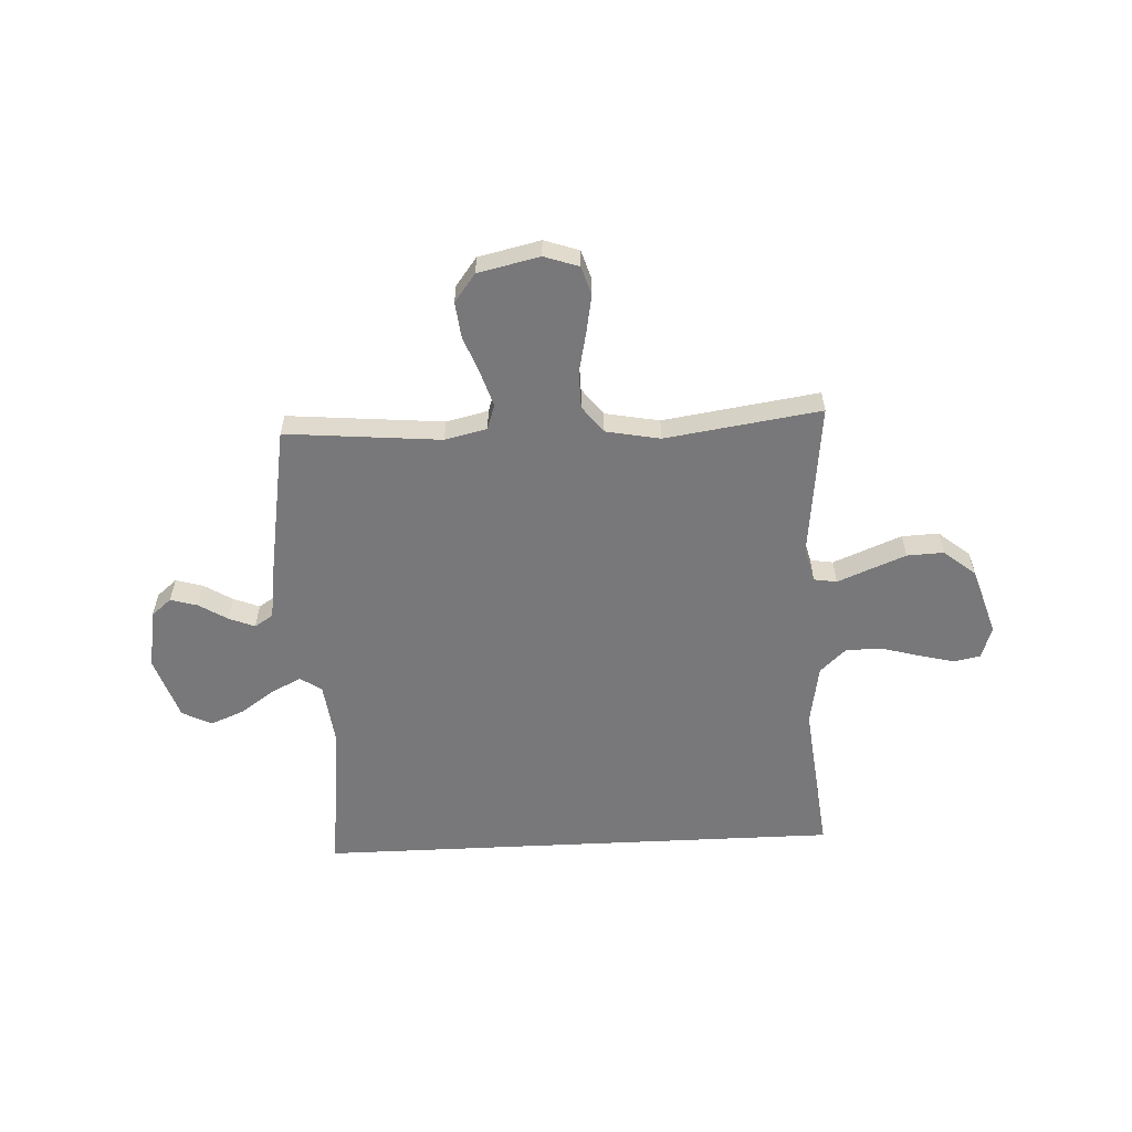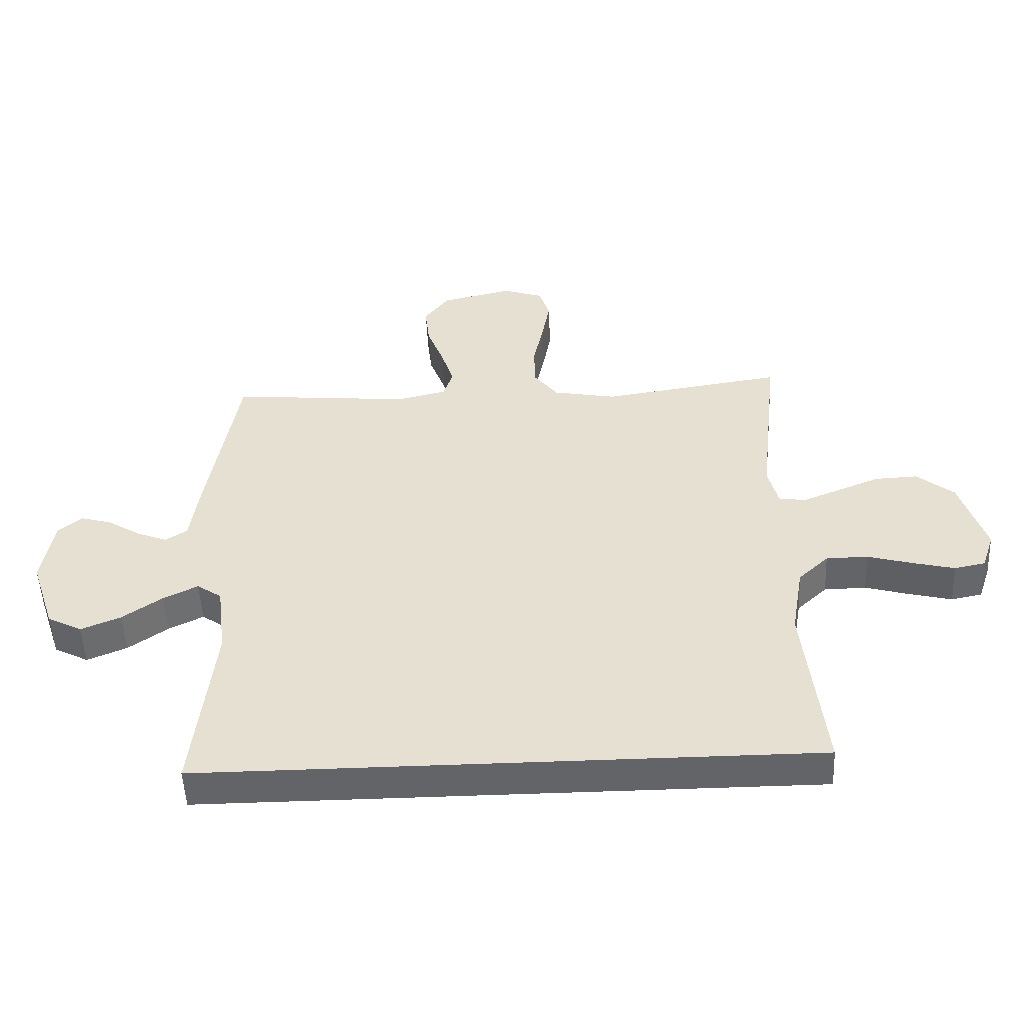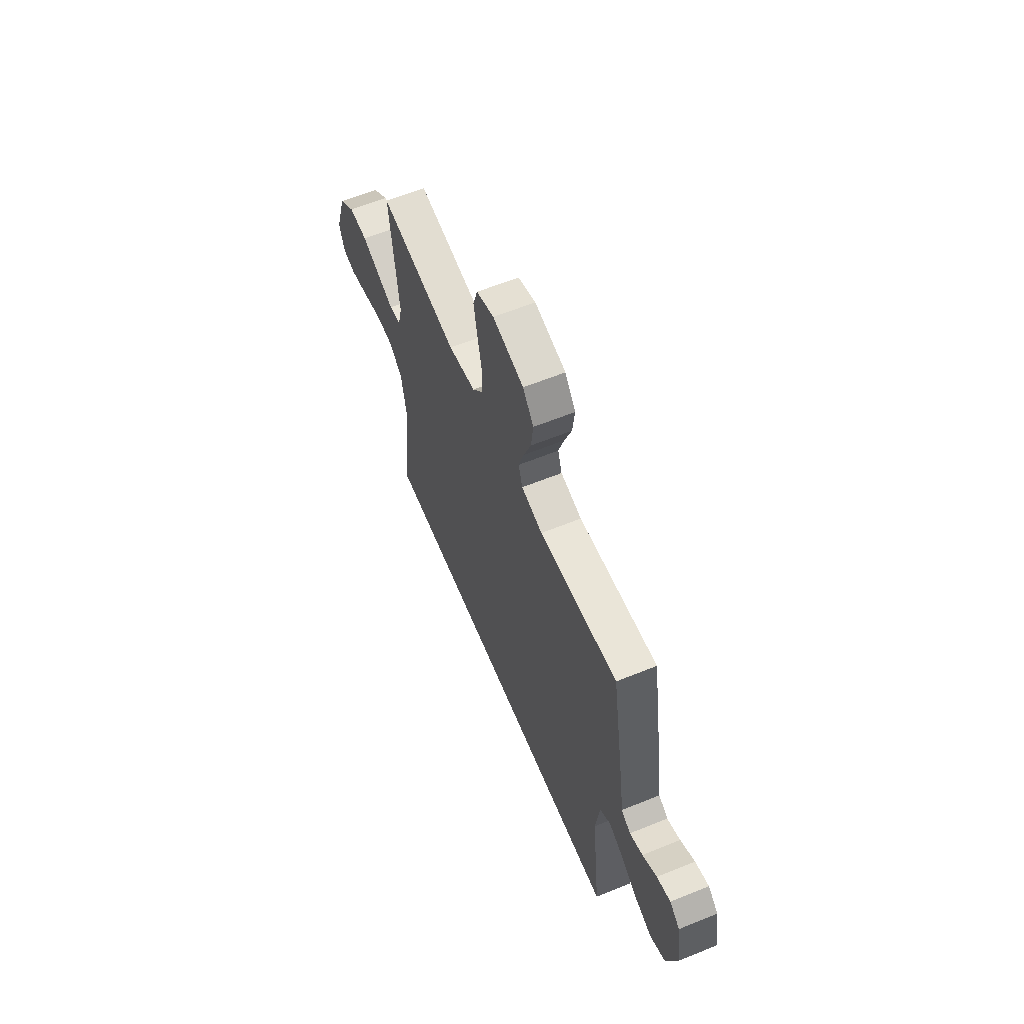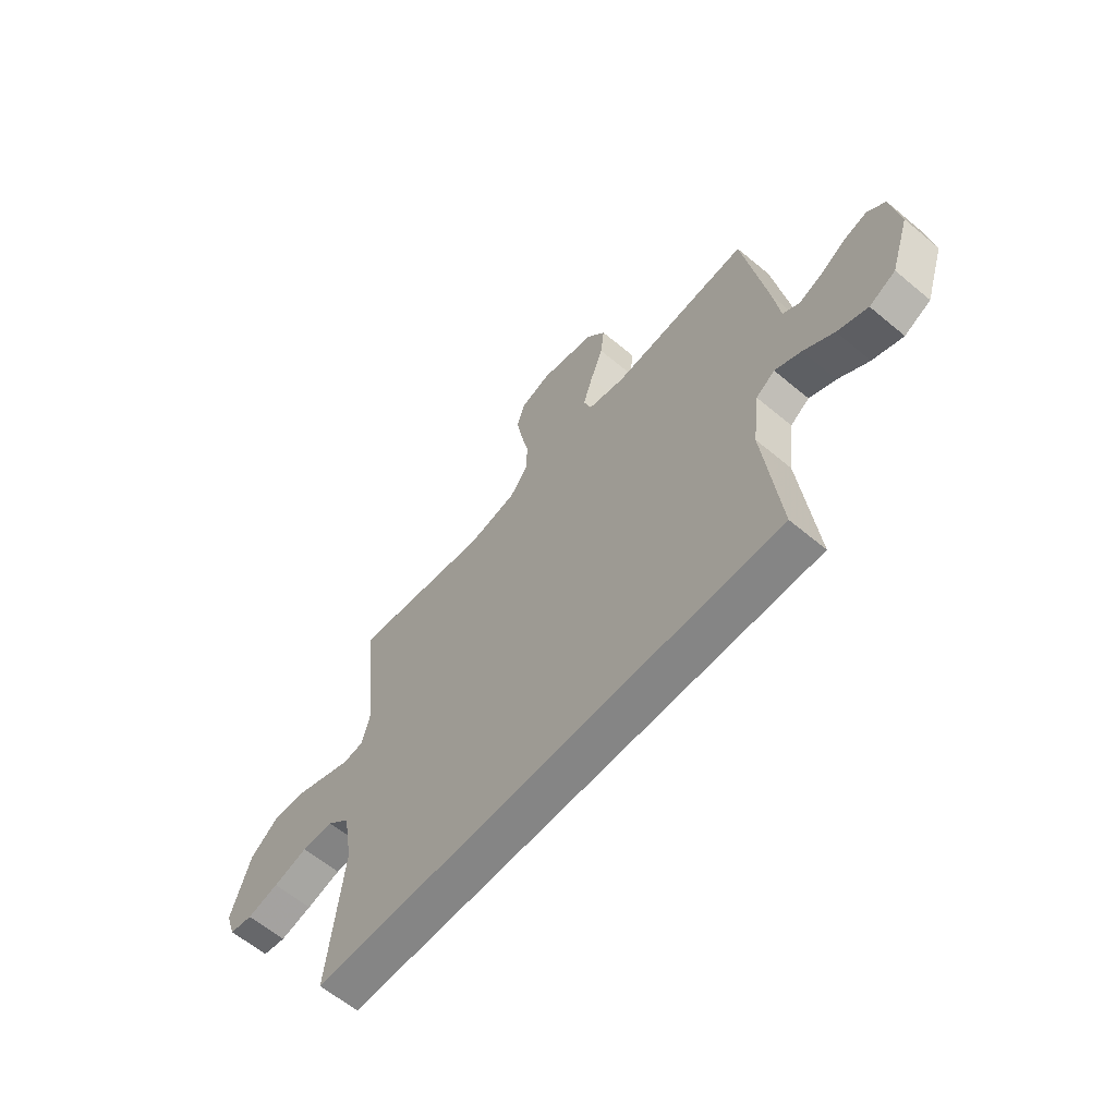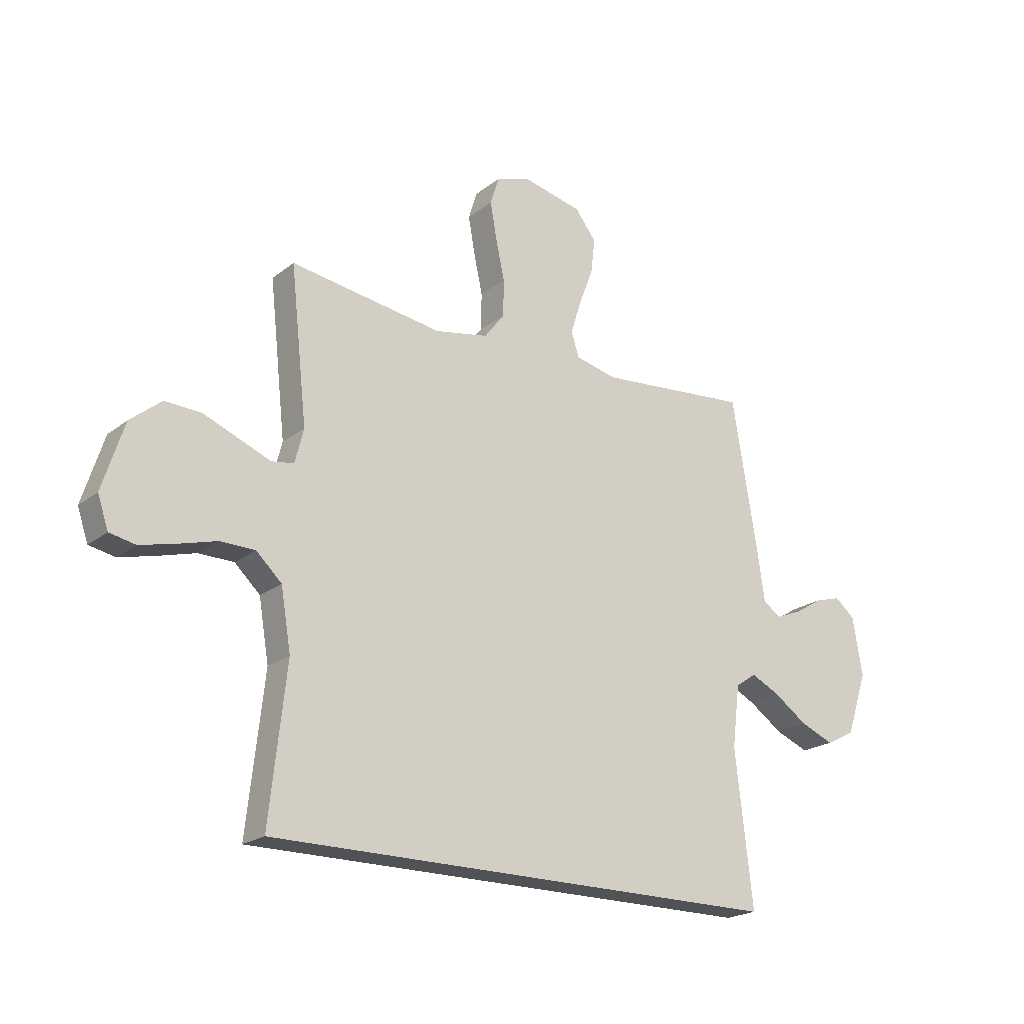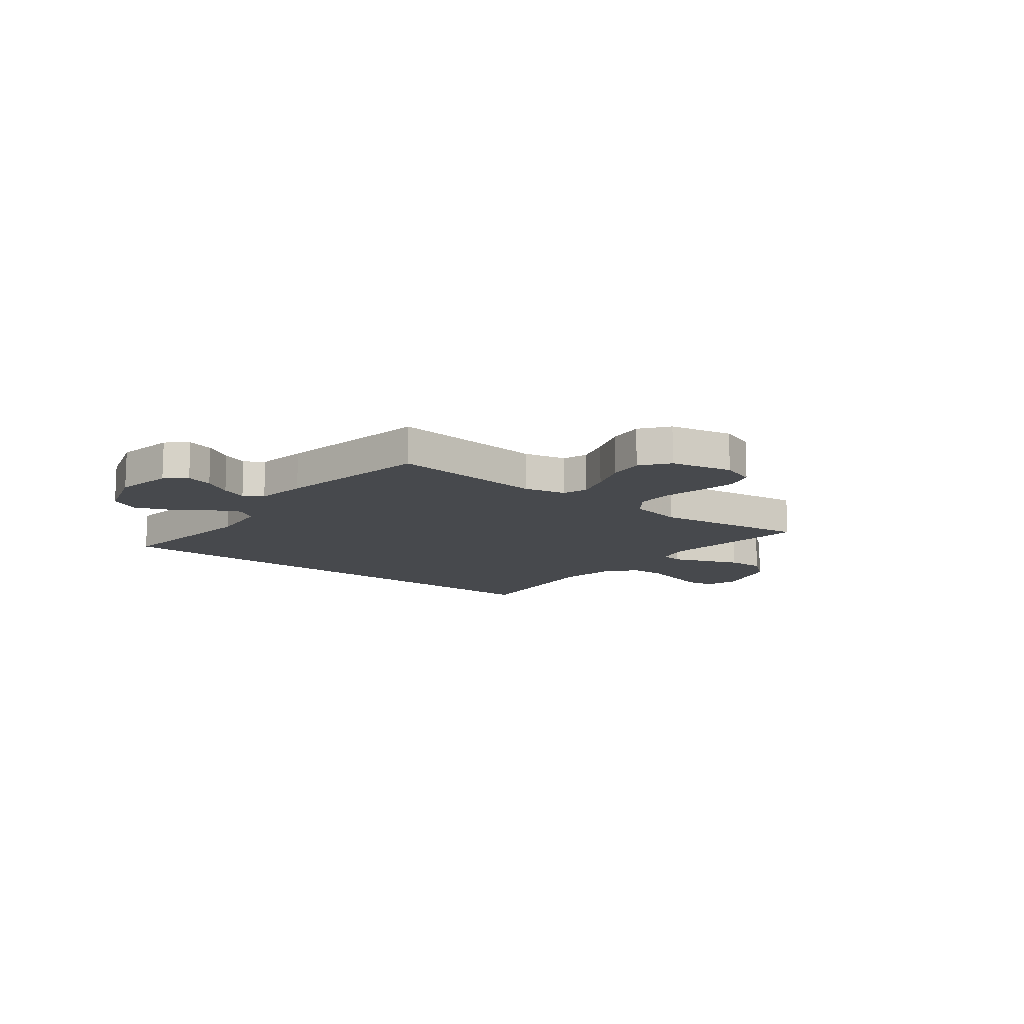
<metadata>
{"format":"obj","ext":"obj","renderer":"f3d","projection":"perspective","resolution":1024,"background":"white","views":[{"elev":-57.6,"azim":2.8,"up":"+Y"},{"elev":-51.1,"azim":2.6,"up":"+Z"},{"elev":61.4,"azim":-112.5,"up":"+Z"},{"elev":-61.7,"azim":-130.3,"up":"+Z"},{"elev":-21.0,"azim":143.7,"up":"+Z"},{"elev":-12.3,"azim":-38.4,"up":"+Y"}]}
</metadata>
<code>
v 0.5 0.07 0.5
v 0.467 0.07 0.2
v 0.484 0.07 0.133
v 0.528 0.07 0.126
v 0.59 0.07 0.151
v 0.66 0.07 0.179
v 0.731 0.07 0.182
v 0.792 0.07 0.132
v 0.834 0.07 0
v 0.813 0.07 -0.062
v 0.762 0.07 -0.072
v 0.693 0.07 -0.055
v 0.618 0.07 -0.034
v 0.549 0.07 -0.035
v 0.499 0.07 -0.082
v 0.479 0.07 -0.2
v 0.512 0.07 -0.5
v -0.506 0.07 -0.5
v -0.472 0.07 -0.2
v -0.487 0.07 -0.079
v -0.528 0.07 -0.051
v -0.585 0.07 -0.079
v -0.651 0.07 -0.125
v -0.717 0.07 -0.152
v -0.774 0.07 -0.123
v -0.815 0.07 0
v -0.796 0.07 0.114
v -0.757 0.07 0.147
v -0.705 0.07 0.132
v -0.65 0.07 0.098
v -0.6 0.07 0.078
v -0.564 0.07 0.101
v -0.55 0.07 0.2
v -0.5 0.07 0.5
v -0.2 0.07 0.473
v -0.119 0.07 0.492
v -0.103 0.07 0.54
v -0.124 0.07 0.606
v -0.152 0.07 0.68
v -0.16 0.07 0.749
v -0.119 0.07 0.803
v 0 0.07 0.83
v 0.067 0.07 0.807
v 0.084 0.07 0.752
v 0.071 0.07 0.679
v 0.054 0.07 0.6
v 0.055 0.07 0.528
v 0.095 0.07 0.476
v 0.2 0.07 0.456
v 0.5 0 0.5
v 0.467 0 0.2
v 0.484 0 0.133
v 0.528 0 0.126
v 0.59 0 0.151
v 0.66 0 0.179
v 0.731 0 0.182
v 0.792 0 0.132
v 0.834 0 0
v 0.813 0 -0.062
v 0.762 0 -0.072
v 0.693 0 -0.055
v 0.618 0 -0.034
v 0.549 0 -0.035
v 0.499 0 -0.082
v 0.479 0 -0.2
v 0.512 0 -0.5
v -0.506 0 -0.5
v -0.472 0 -0.2
v -0.487 0 -0.079
v -0.528 0 -0.051
v -0.585 0 -0.079
v -0.651 0 -0.125
v -0.717 0 -0.152
v -0.774 0 -0.123
v -0.815 0 0
v -0.796 0 0.114
v -0.757 0 0.147
v -0.705 0 0.132
v -0.65 0 0.098
v -0.6 0 0.078
v -0.564 0 0.101
v -0.55 0 0.2
v -0.5 0 0.5
v -0.2 0 0.473
v -0.119 0 0.492
v -0.103 0 0.54
v -0.124 0 0.606
v -0.152 0 0.68
v -0.16 0 0.749
v -0.119 0 0.803
v 0 0 0.83
v 0.067 0 0.807
v 0.084 0 0.752
v 0.071 0 0.679
v 0.054 0 0.6
v 0.055 0 0.528
v 0.095 0 0.476
v 0.2 0 0.456
f 44 45 46
f 43 44 46
f 42 43 46
f 41 42 46
f 40 41 46
f 39 40 46
f 38 39 46
f 37 38 46 47
f 36 37 47 48
f 32 33 34 35
f 36 48 49
f 35 36 49
f 32 35 49
f 28 29 30
f 27 28 30
f 26 27 30
f 25 26 30
f 24 25 30
f 23 24 30
f 22 23 30
f 21 22 30 31
f 49 1 2
f 32 49 2
f 31 32 2
f 21 31 2
f 20 21 2
f 16 17 18 19
f 11 12 13
f 10 11 13
f 9 10 13
f 8 9 13
f 7 8 13
f 6 7 13
f 5 6 13
f 4 5 13
f 3 4 13 14
f 20 2 3
f 19 20 3
f 16 19 3
f 15 16 3
f 3 14 15
f 95 94 93
f 95 93 92
f 95 92 91
f 95 91 90
f 95 90 89
f 95 89 88
f 95 88 87
f 96 95 87 86
f 97 96 86 85
f 84 83 82 81
f 98 97 85
f 98 85 84
f 98 84 81
f 79 78 77
f 79 77 76
f 79 76 75
f 79 75 74
f 79 74 73
f 79 73 72
f 79 72 71
f 80 79 71 70
f 51 50 98
f 51 98 81
f 51 81 80
f 51 80 70
f 51 70 69
f 68 67 66 65
f 62 61 60
f 62 60 59
f 62 59 58
f 62 58 57
f 62 57 56
f 62 56 55
f 62 55 54
f 62 54 53
f 63 62 53 52
f 52 51 69
f 52 69 68
f 52 68 65
f 52 65 64
f 64 63 52
f 1 50 51 2
f 2 51 52 3
f 3 52 53 4
f 4 53 54 5
f 5 54 55 6
f 6 55 56 7
f 7 56 57 8
f 8 57 58 9
f 9 58 59 10
f 10 59 60 11
f 11 60 61 12
f 12 61 62 13
f 13 62 63 14
f 14 63 64 15
f 15 64 65 16
f 16 65 66 17
f 17 66 67 18
f 18 67 68 19
f 19 68 69 20
f 20 69 70 21
f 21 70 71 22
f 22 71 72 23
f 23 72 73 24
f 24 73 74 25
f 25 74 75 26
f 26 75 76 27
f 27 76 77 28
f 28 77 78 29
f 29 78 79 30
f 30 79 80 31
f 31 80 81 32
f 32 81 82 33
f 33 82 83 34
f 34 83 84 35
f 35 84 85 36
f 36 85 86 37
f 37 86 87 38
f 38 87 88 39
f 39 88 89 40
f 40 89 90 41
f 41 90 91 42
f 42 91 92 43
f 43 92 93 44
f 44 93 94 45
f 45 94 95 46
f 46 95 96 47
f 47 96 97 48
f 48 97 98 49
f 49 98 50 1

</code>
